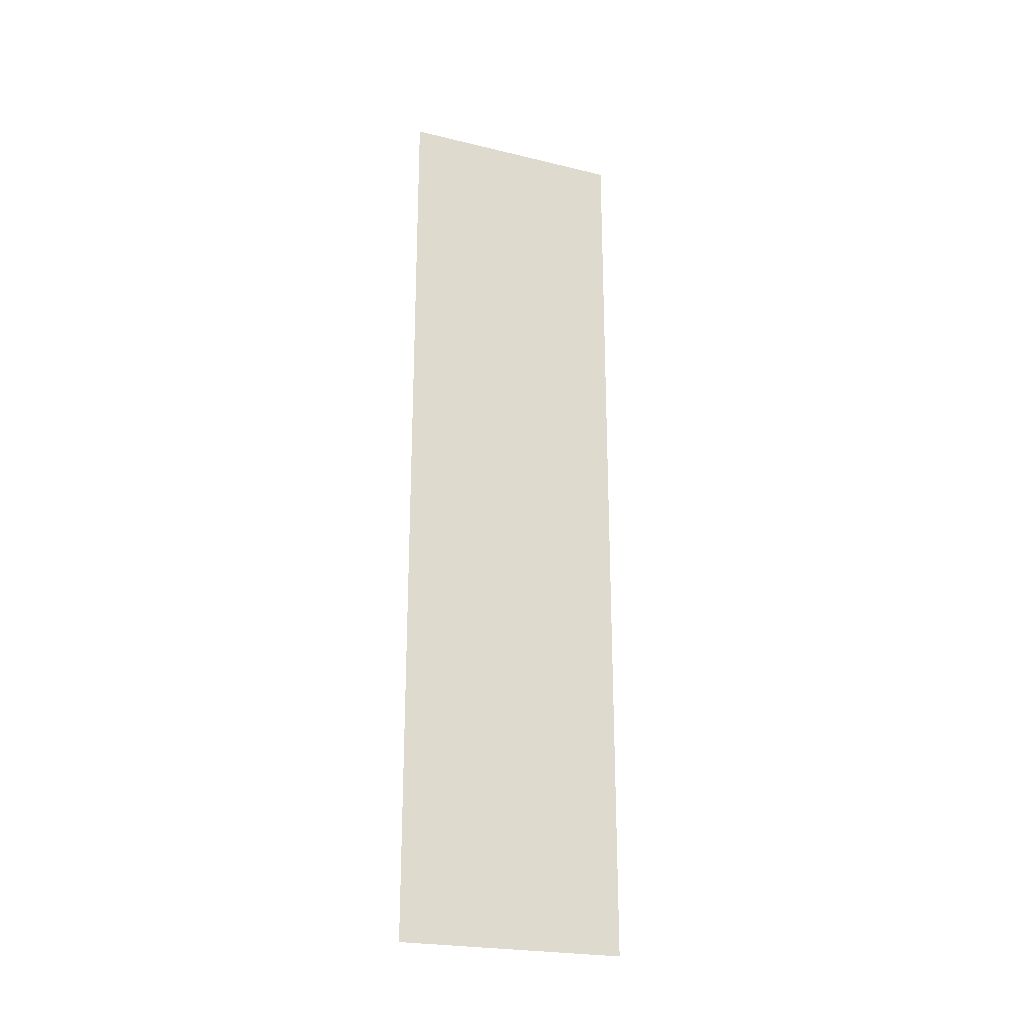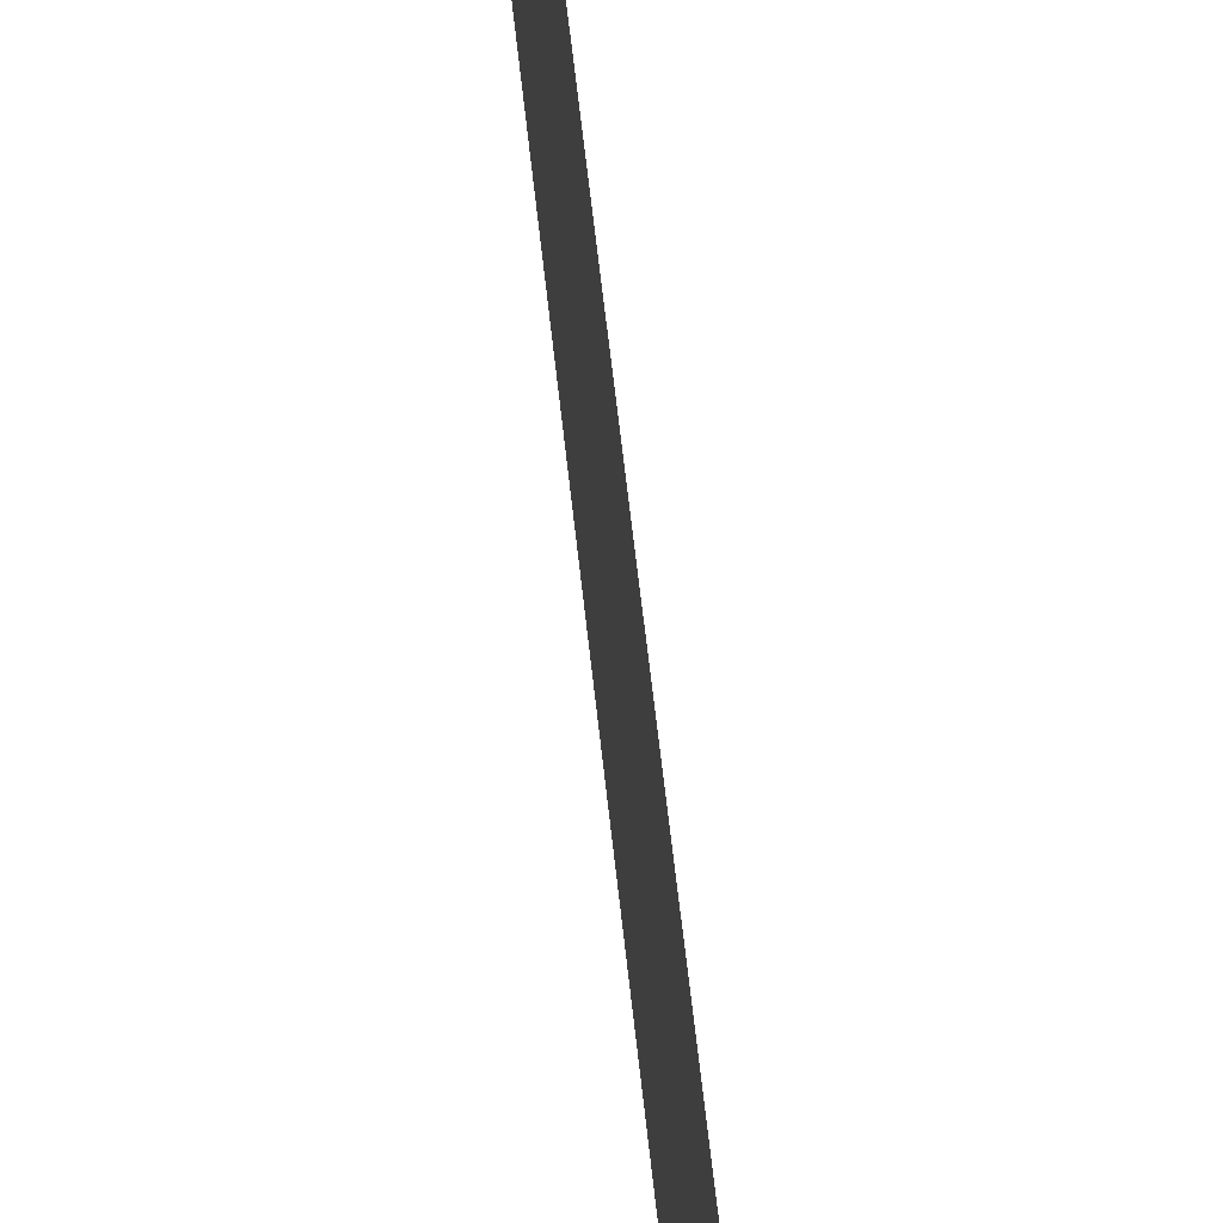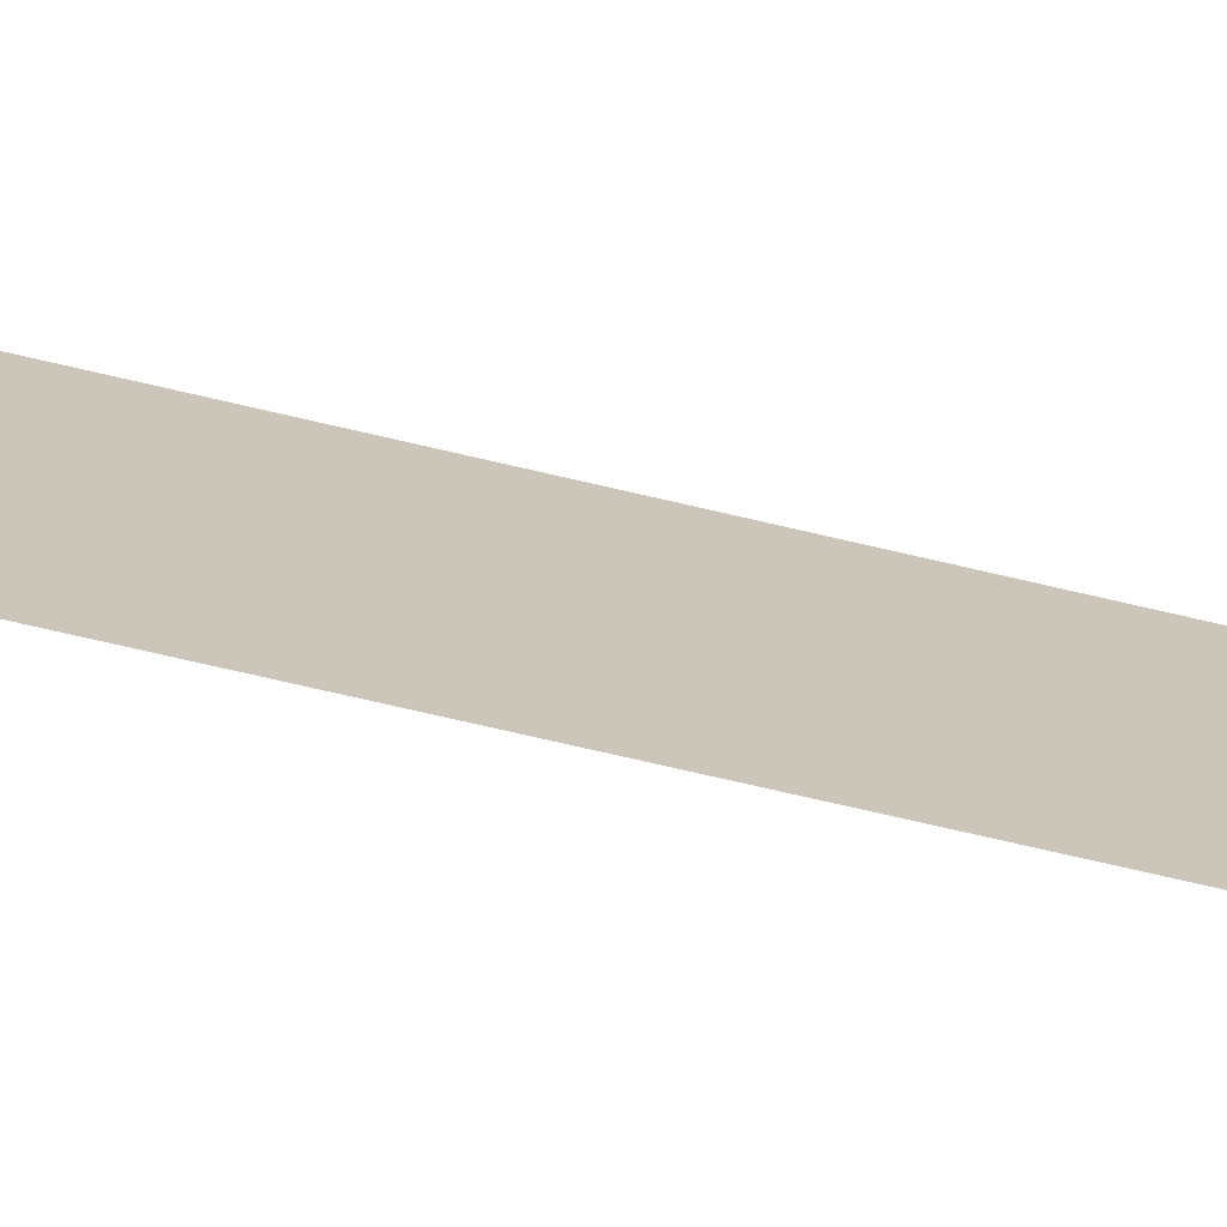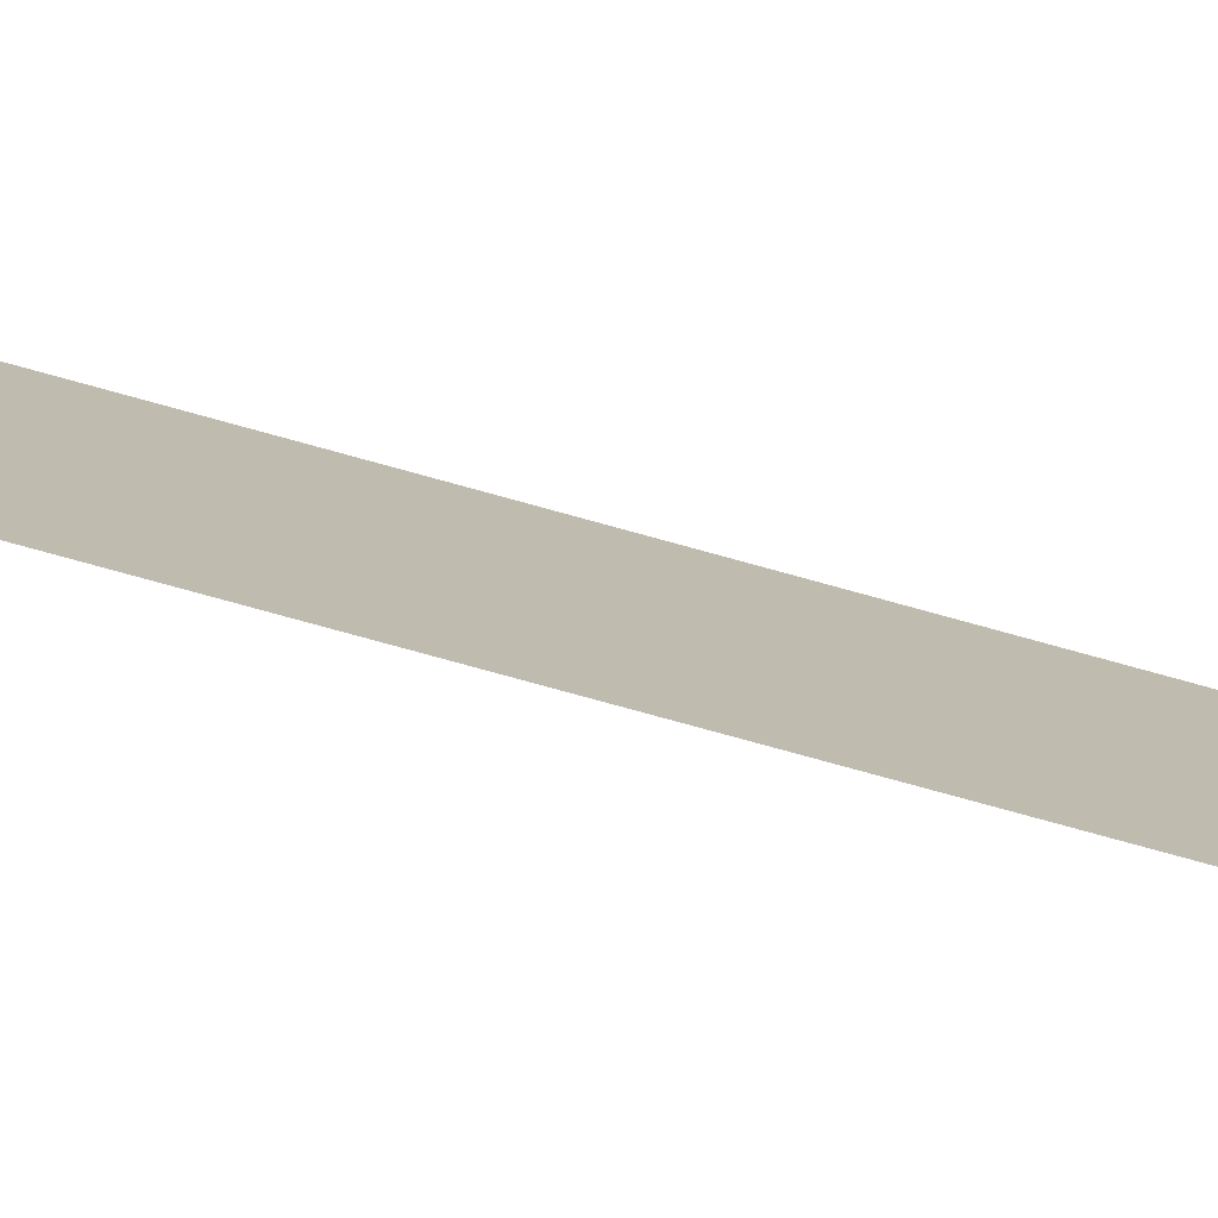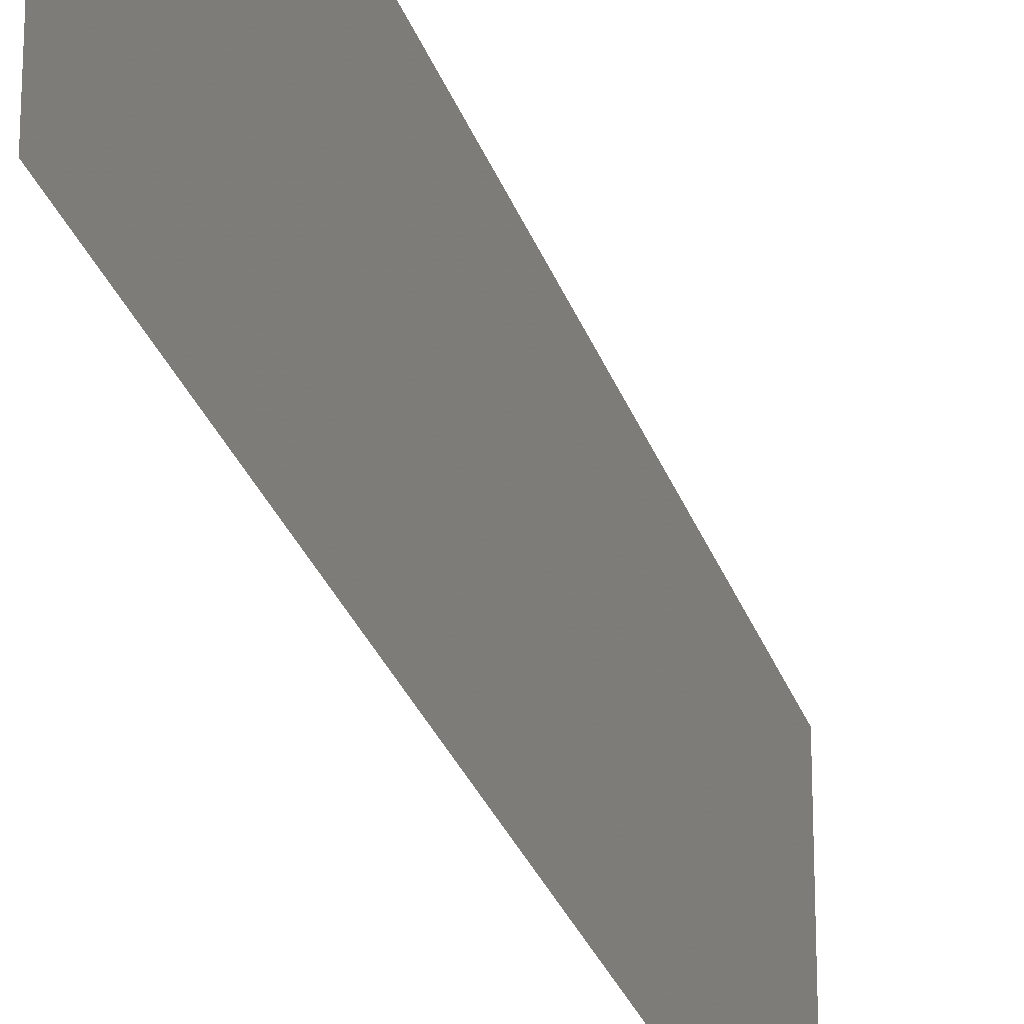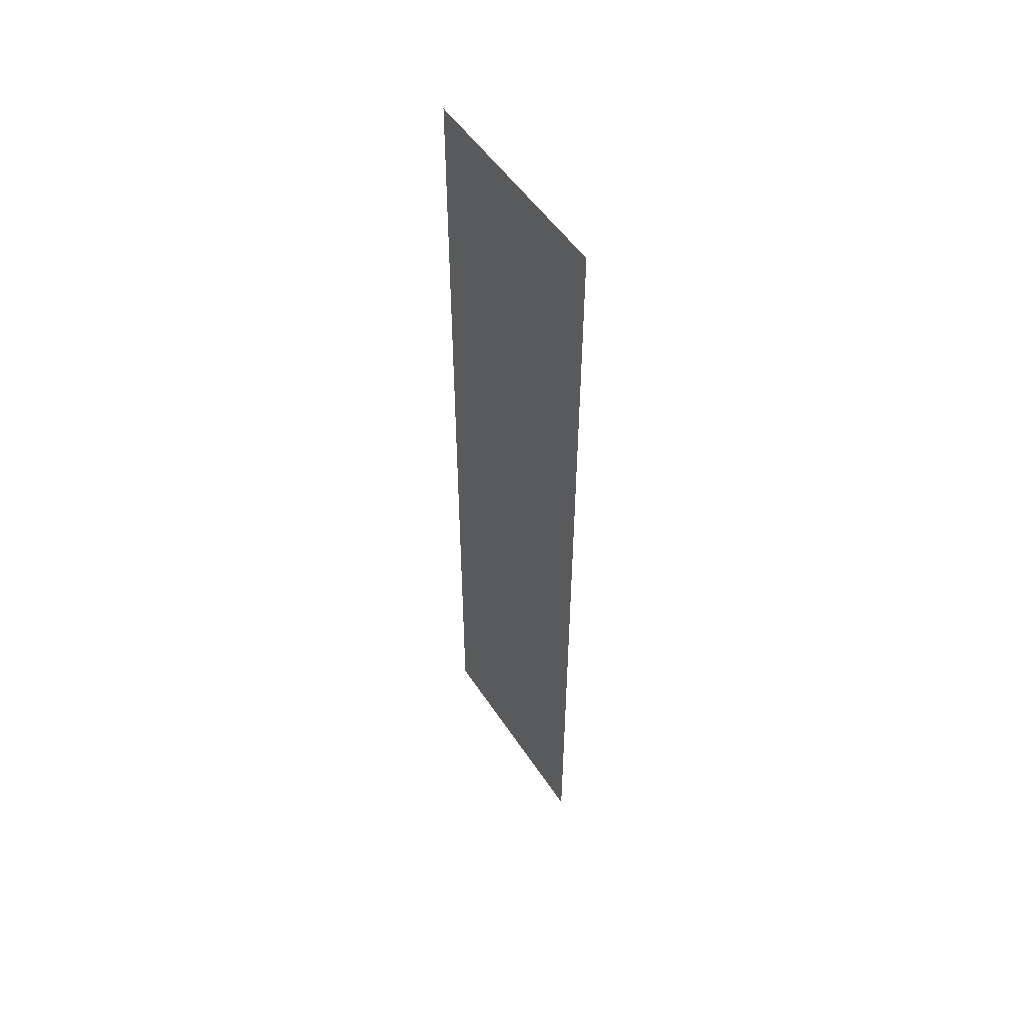
<metadata>
{"format":"obj","ext":"obj","renderer":"f3d","projection":"perspective","resolution":1024,"background":"white","views":[{"elev":-23.3,"azim":67.8,"up":"+Z"},{"elev":56.1,"azim":174.2,"up":"+Y"},{"elev":-71.7,"azim":-103.2,"up":"+Y"},{"elev":-77.8,"azim":74.6,"up":"+Y"},{"elev":-25.5,"azim":-164.7,"up":"+Y"},{"elev":51.6,"azim":147.7,"up":"+Z"}]}
</metadata>
<code>
v 4122 51.2 -2630
v 4122 51.2 -2579
v 4122 64 -2579
v 4122 51.2 -2630
v 4122 64 -2579
v 4122 64 -2630
f 1 2 3
f 4 5 6

</code>
